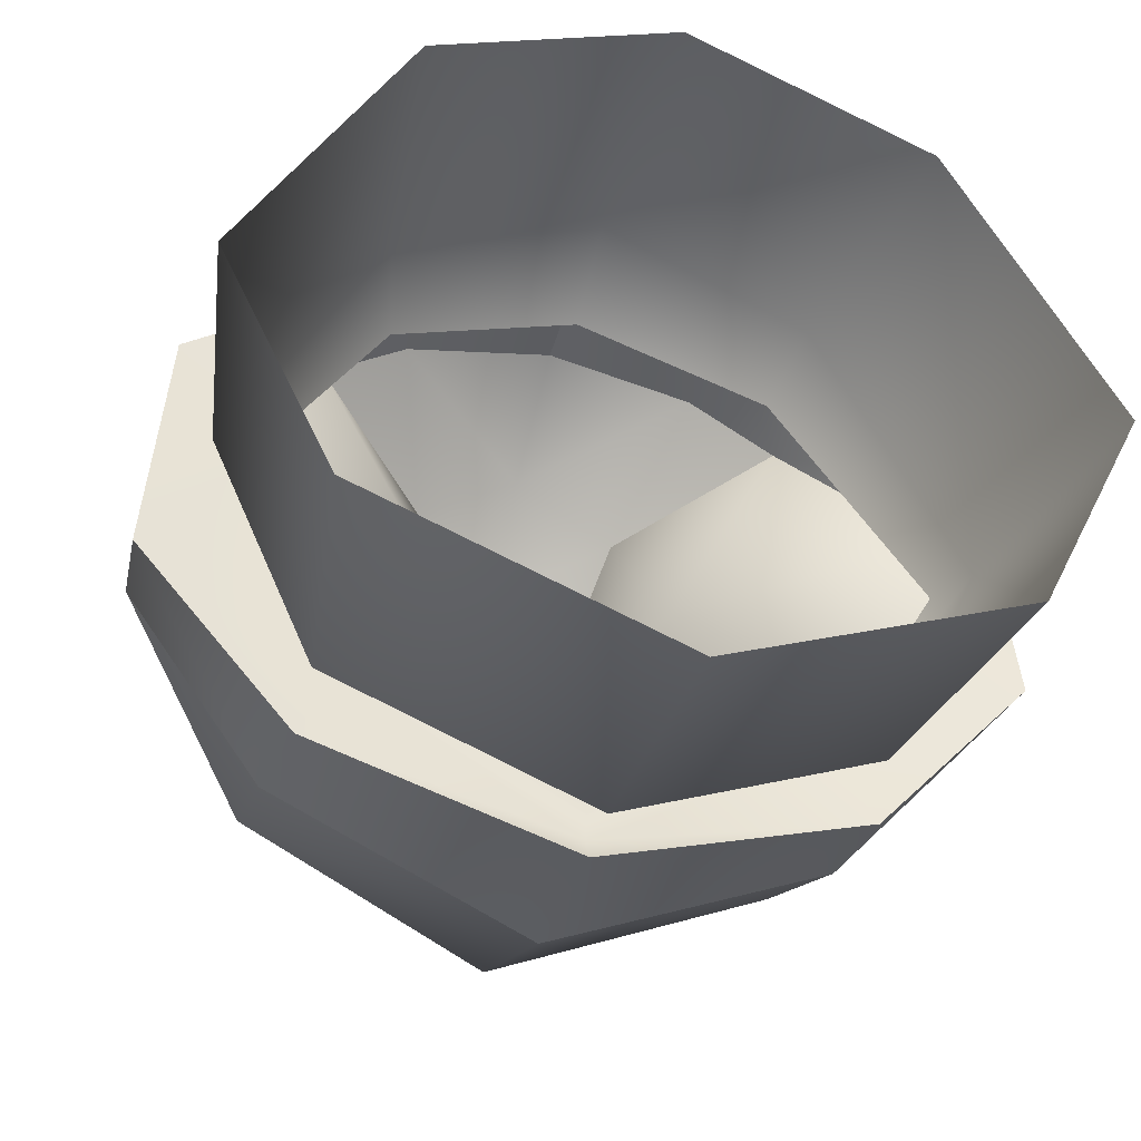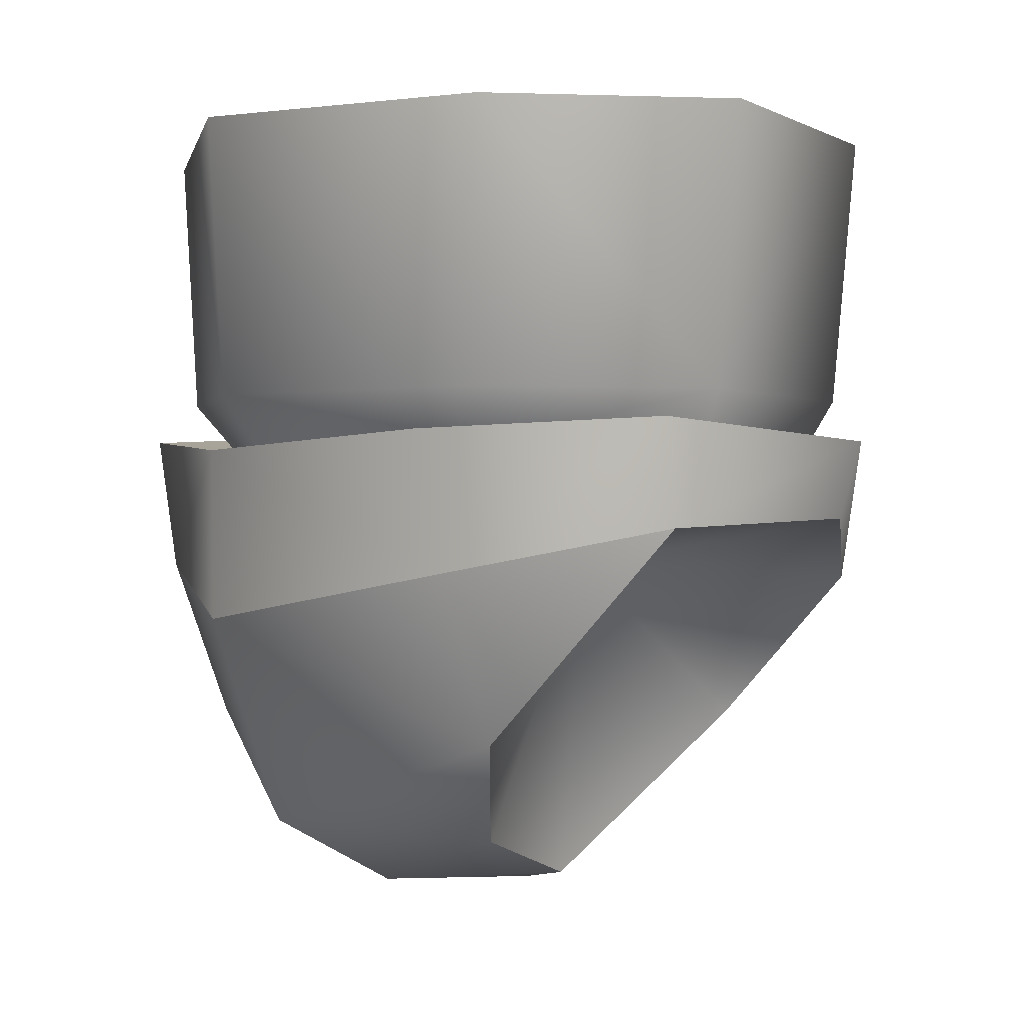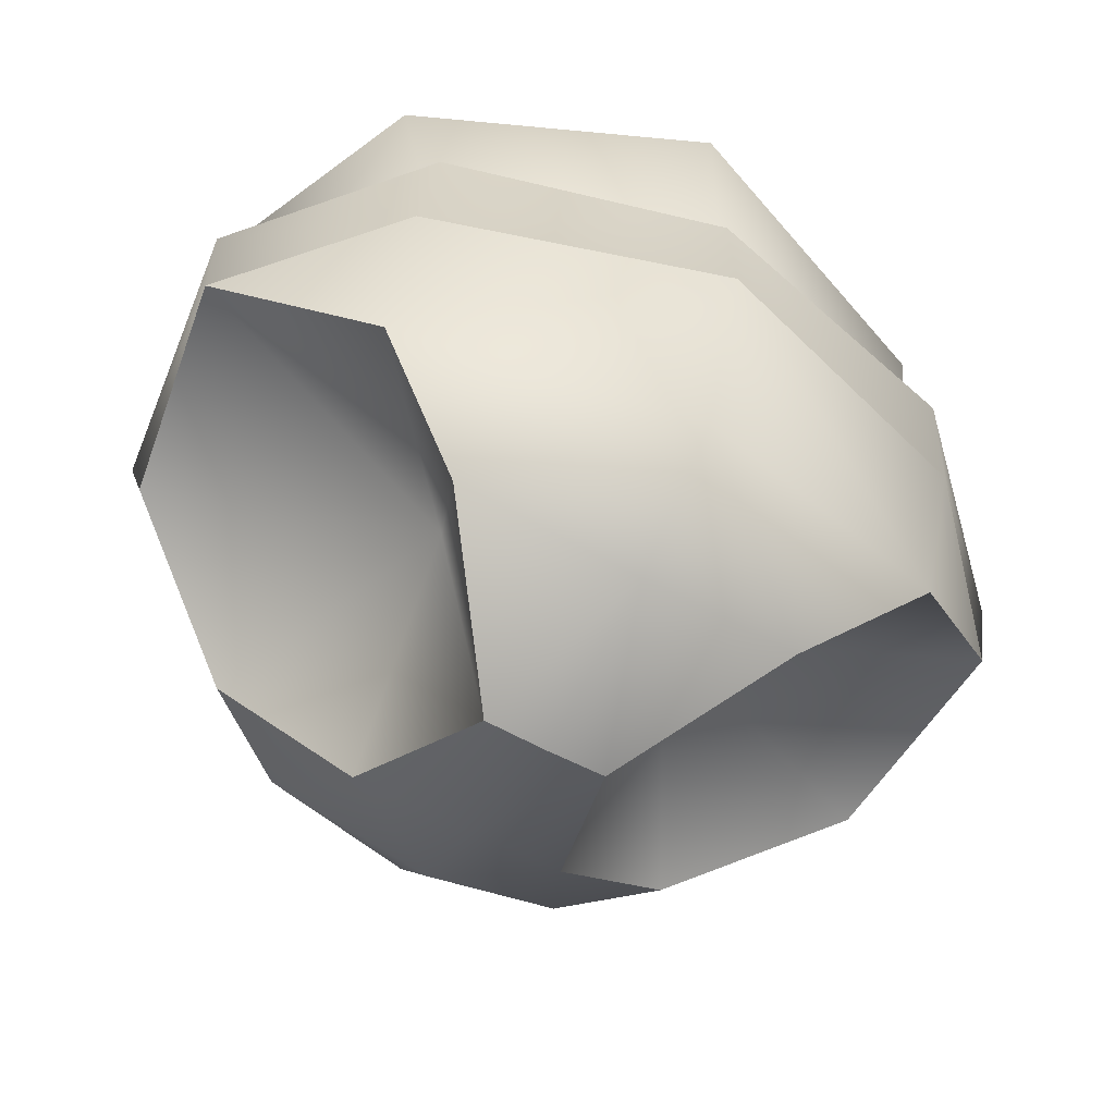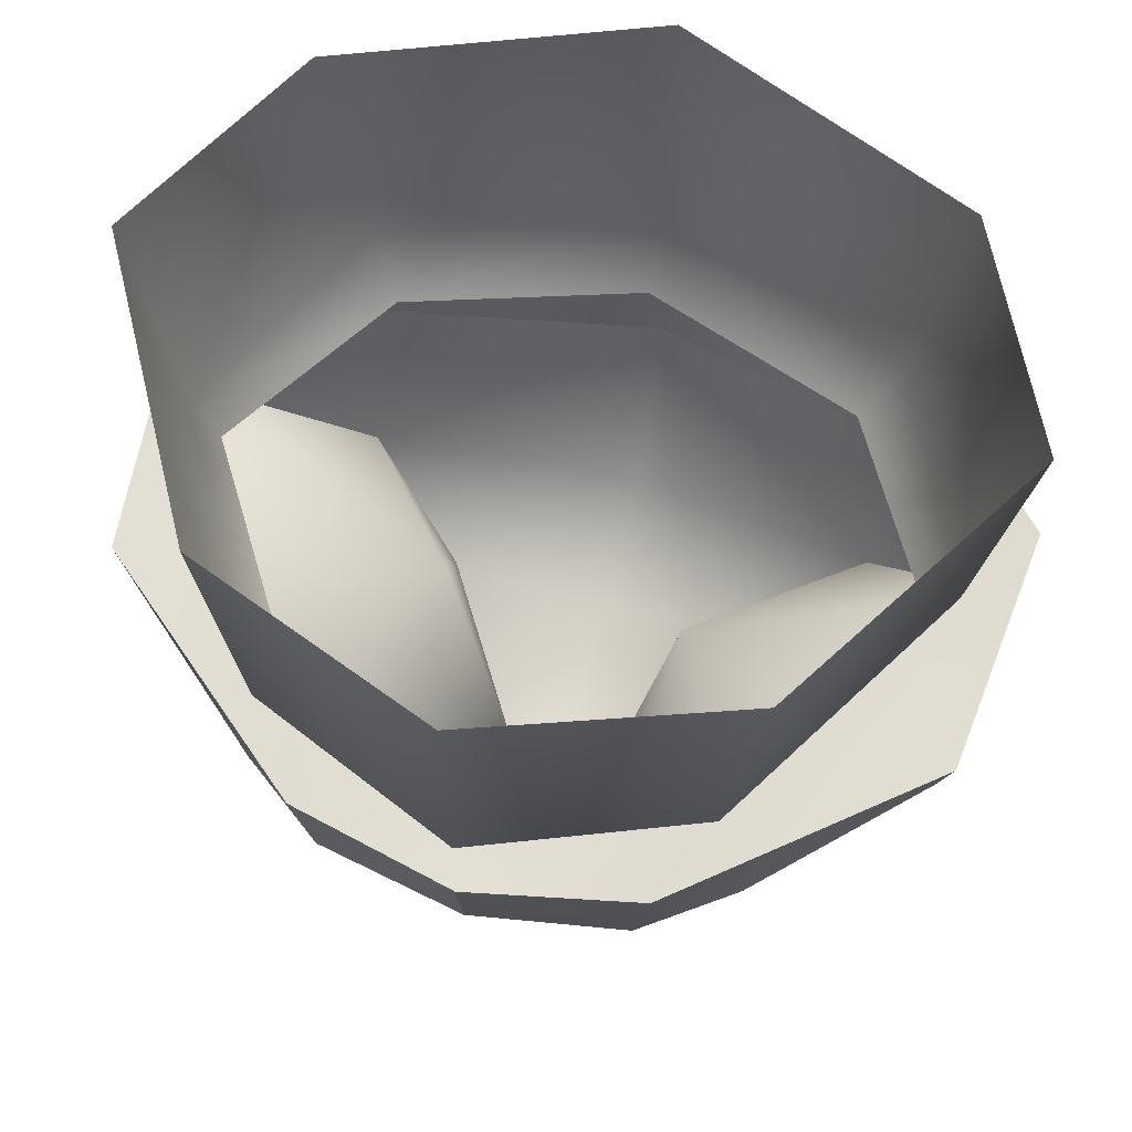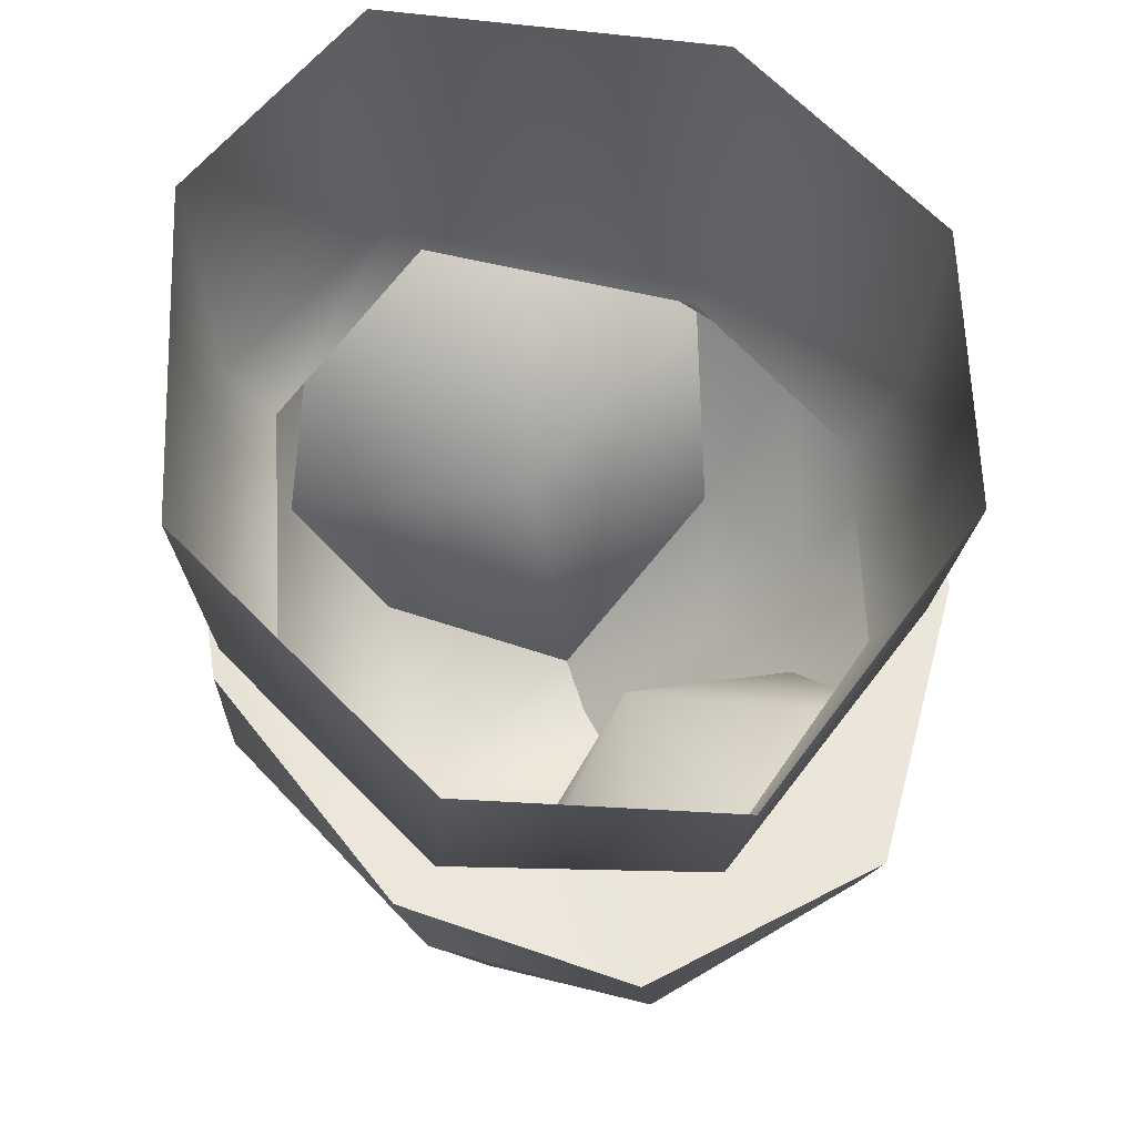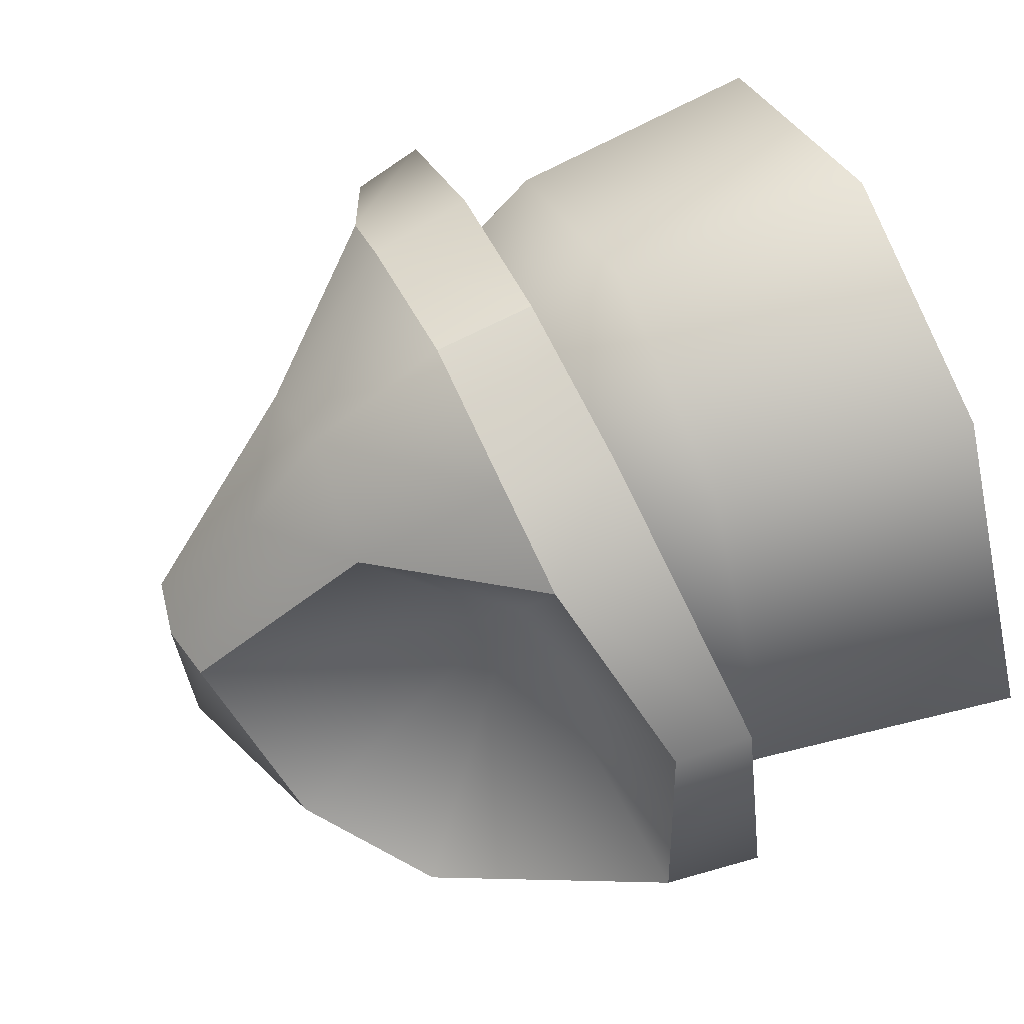
<metadata>
{"format":"obj","ext":"obj","renderer":"f3d","projection":"perspective","resolution":1024,"background":"white","views":[{"elev":-36.3,"azim":163.7,"up":"+Z"},{"elev":-0.1,"azim":-123.2,"up":"+Y"},{"elev":-67.7,"azim":152.8,"up":"+Y"},{"elev":62.5,"azim":16.3,"up":"+Y"},{"elev":65.2,"azim":-113.2,"up":"+Y"},{"elev":57.6,"azim":65.4,"up":"+Z"}]}
</metadata>
<code>
o buzzlightyHip_buzzlighty.011
v -0.02476 0.3503 0.04798
v -0.02752 0.387 0.003255
v -0.0133 0.3125 0.006561
v -0.04527 0.4086 0.05181
v -0.09301 0.4147 0.03203
v -0.03946 0.4056 0.07442
v 1.2e-05 0.3125 -0.03397
v -0.03766 0.325 -0.02917
v 1.2e-05 0.3284 -0.06283
v -0.06223 0.3492 -0.04519
v 1.2e-05 0.31 0.005659
v 1.2e-05 0.333 0.03939
v -0.0133 0.3125 0.006561
v -0.02476 0.3503 0.04798
v -0.06223 0.3492 -0.04519
v -0.03766 0.325 -0.02917
v -0.0901 0.3978 0.02854
v -0.05597 0.3839 0.05833
v -0.09301 0.4147 0.03203
v -0.03946 0.4056 0.07442
v -0.0637 0.3862 -0.05857
v 1.2e-05 0.375 -0.07977
v 1.2e-05 0.4132 -0.0801
v -0.06214 0.4166 -0.0638
v 1.2e-05 0.4101 -0.07434
v -0.05356 0.4133 -0.04578
v 1.2e-05 0.4108 -0.06584
v -0.0965 0.3957 -0.0216
v -0.05597 0.3839 0.05833
v -0.0901 0.3978 0.02854
v -0.03563 0.3813 0.07256
v -0.05597 0.3839 0.05833
v -0.0965 0.3957 -0.0216
v -0.0983 0.4189 -0.02505
v 1.2e-05 0.3508 0.06238
v -0.07968 0.4144 -0.000757
v -0.0983 0.4189 -0.02505
v -0.0965 0.3957 -0.0216
v -0.06214 0.4166 -0.0638
v 1.2e-05 0.4132 -0.0801
v -0.0637 0.3862 -0.05857
v 1.2e-05 0.375 -0.07977
v 1.2e-05 0.4048 0.06932
v 1.2e-05 0.404 0.08271
v 1.2e-05 0.3813 0.07925
v 1.2e-05 0.3813 0.07925
v 1.2e-05 0.404 0.08271
v -0.03563 0.3813 0.07256
v 0.02478 0.3503 0.04798
v 0.01333 0.3125 0.006561
v 0.02754 0.387 0.003255
v 0.04529 0.4086 0.05181
v 0.03948 0.4056 0.07442
v 0.09303 0.4147 0.03203
v 0.06226 0.3492 -0.04519
v 0.03892 0.3259 -0.03048
v 0.02478 0.3503 0.04798
v 0.01333 0.3125 0.006561
v 0.03892 0.3259 -0.03048
v 0.06226 0.3492 -0.04519
v 0.09012 0.3978 0.02854
v 0.09303 0.4147 0.03203
v 0.05599 0.3839 0.05833
v 0.03948 0.4056 0.07442
v 0.06372 0.3862 -0.05857
v 0.06217 0.4166 -0.0638
v 0.05358 0.4133 -0.04578
v 0.09652 0.3957 -0.0216
v 0.09012 0.3978 0.02854
v 0.05599 0.3839 0.05833
v 0.03565 0.3813 0.07256
v 0.05599 0.3839 0.05833
v 0.09652 0.3957 -0.0216
v 0.09832 0.4189 -0.02505
v 0.09832 0.4189 -0.02505
v 0.0797 0.4144 -0.000757
v 0.09652 0.3957 -0.0216
v 0.06372 0.3862 -0.05857
v 0.06217 0.4166 -0.0638
v 1.2e-05 0.3813 0.07925
v 0.03565 0.3813 0.07256
v 0.01333 0.3125 0.006561
v 1.2e-05 0.31 0.005659
v -0.0133 0.3125 0.006561
v 1.2e-05 0.404 0.08271
v -0.0568 0.4868 0.06204
v -0.04947 0.4258 0.06122
v 1.2e-05 0.4869 0.08336
v 1.2e-05 0.4257 0.08167
v 1.2e-05 0.4258 -0.0772
v -0.06109 0.4259 -0.0539
v 1.2e-05 0.4886 -0.08096
v -0.06978 0.4868 -0.05341
v -0.09483 0.4866 -0.002789
v -0.08504 0.4259 -0.001325
v 1.2e-05 0.4108 -0.06584
v -0.05356 0.4133 -0.04578
v -0.07968 0.4144 -0.000757
v -0.04527 0.4086 0.05181
v 1.2e-05 0.4048 0.06932
v 0.05682 0.4868 0.06204
v 0.0495 0.4258 0.06122
v 0.0698 0.4868 -0.05341
v 0.06111 0.4259 -0.0539
v 0.08507 0.4259 -0.001325
v 0.09485 0.4866 -0.002789
v 0.05358 0.4133 -0.04578
v 0.0797 0.4144 -0.000757
v 0.04529 0.4086 0.05181
f 1 2 3
f 2 1 29
f 2 16 3
f 2 29 30
f 2 15 16
f 2 30 38
f 2 38 15
f 4 5 6
f 4 36 5
f 4 6 43
f 5 36 37
f 43 6 44
f 36 26 37
f 53 43 44
f 37 26 24
f 52 43 53
f 24 26 25
f 52 53 54
f 23 24 25
f 26 27 25
f 54 76 52
f 23 25 66
f 25 27 67
f 66 25 67
f 75 76 54
f 66 67 75
f 75 67 76
f 7 8 9
f 9 56 7
f 9 8 10
f 55 56 9
f 56 82 7
f 8 7 84
f 10 22 9
f 9 22 55
f 7 82 83
f 84 7 83
f 21 22 10
f 28 21 10
f 55 22 65
f 68 55 65
f 11 12 13
f 58 12 11
f 13 12 14
f 57 12 58
f 35 14 12
f 35 12 57
f 35 31 14
f 57 71 35
f 31 32 14
f 71 57 72
f 45 31 35
f 35 71 45
f 17 18 19
f 17 19 33
f 19 18 20
f 33 19 34
f 20 18 48
f 33 34 41
f 48 47 20
f 41 34 39
f 46 47 48
f 39 40 41
f 41 40 42
f 42 40 78
f 78 40 79
f 79 74 78
f 80 81 85
f 78 74 73
f 85 81 64
f 62 73 74
f 63 64 81
f 63 62 64
f 61 73 62
f 61 62 63
f 49 50 51
f 51 70 49
f 51 50 59
f 51 69 70
f 51 59 60
f 51 77 69
f 51 60 77
f 86 87 88
f 86 95 87
f 88 87 89
f 94 95 86
f 102 88 89
f 95 99 87
f 93 95 94
f 101 88 102
f 89 87 100
f 100 87 99
f 91 95 93
f 102 105 101
f 100 102 89
f 98 99 95
f 92 91 93
f 109 102 100
f 109 105 102
f 98 95 97
f 97 95 91
f 90 91 92
f 108 105 109
f 101 105 106
f 90 97 91
f 92 104 90
f 108 107 105
f 106 105 103
f 96 97 90
f 103 104 92
f 96 90 107
f 103 105 104
f 107 90 104
f 105 107 104

</code>
